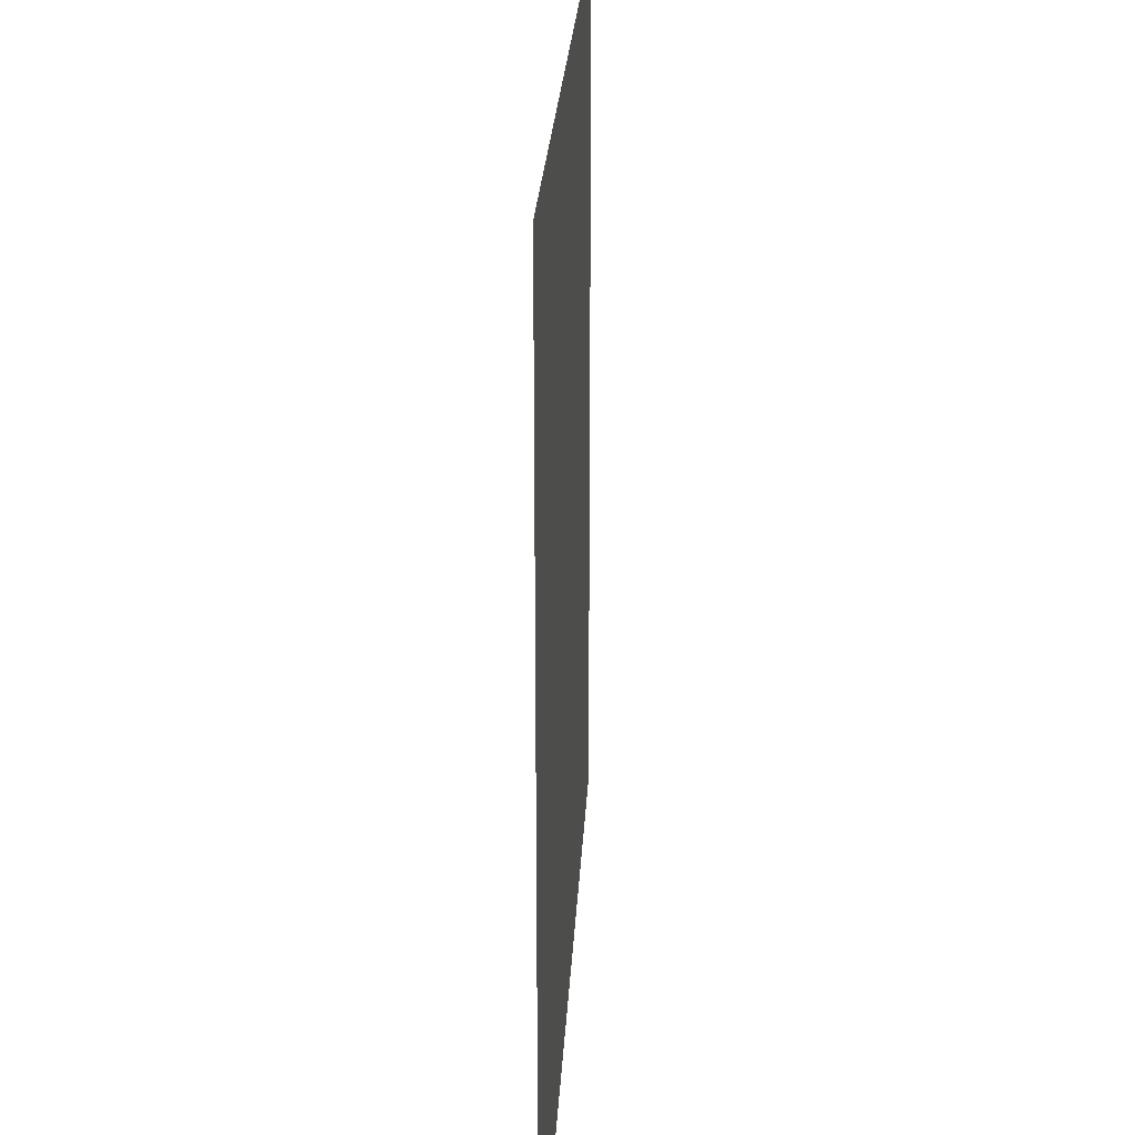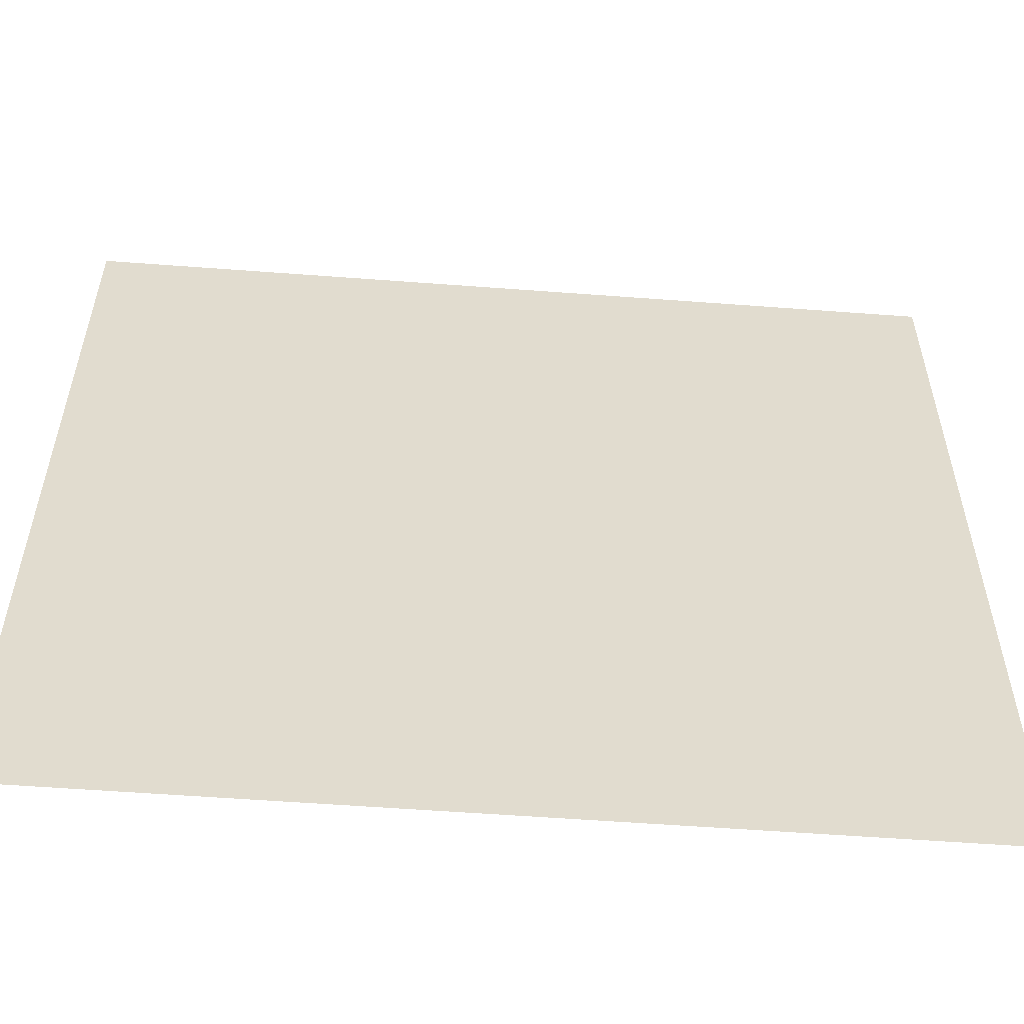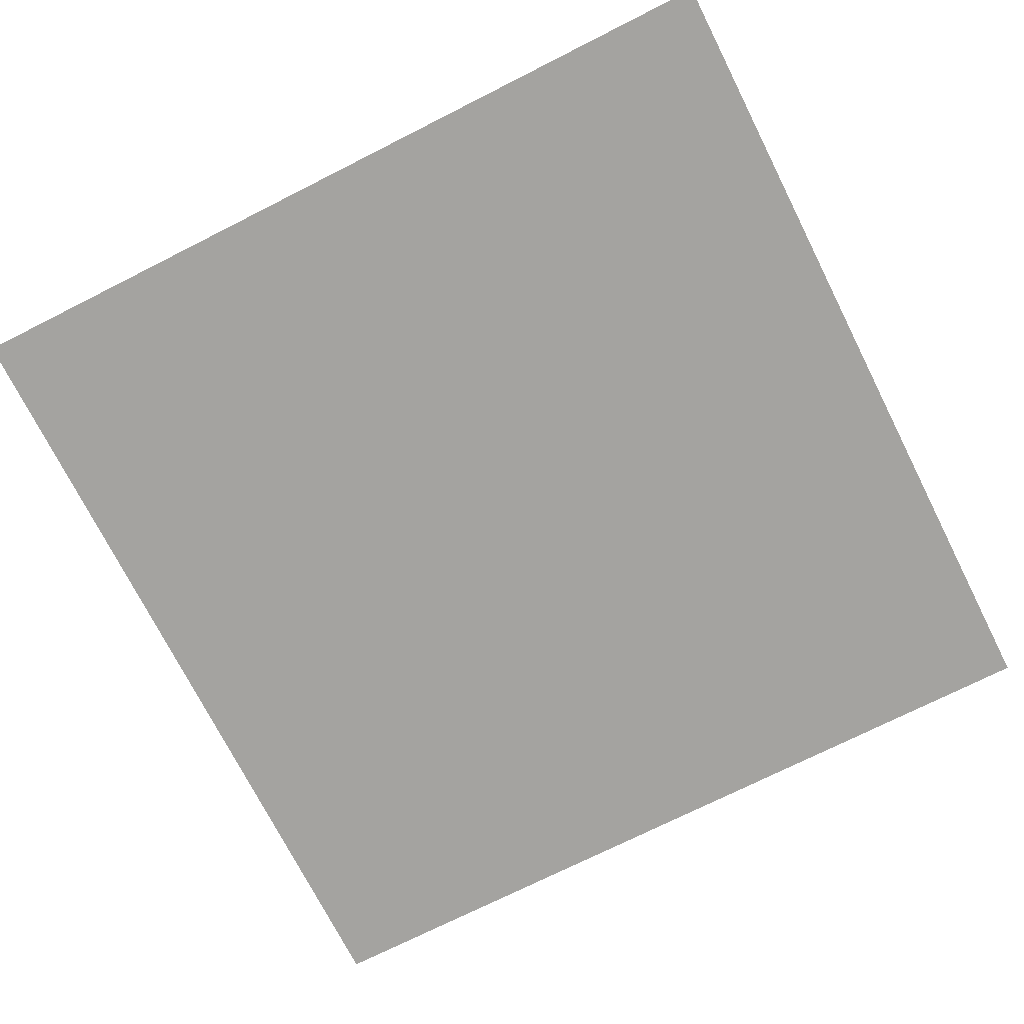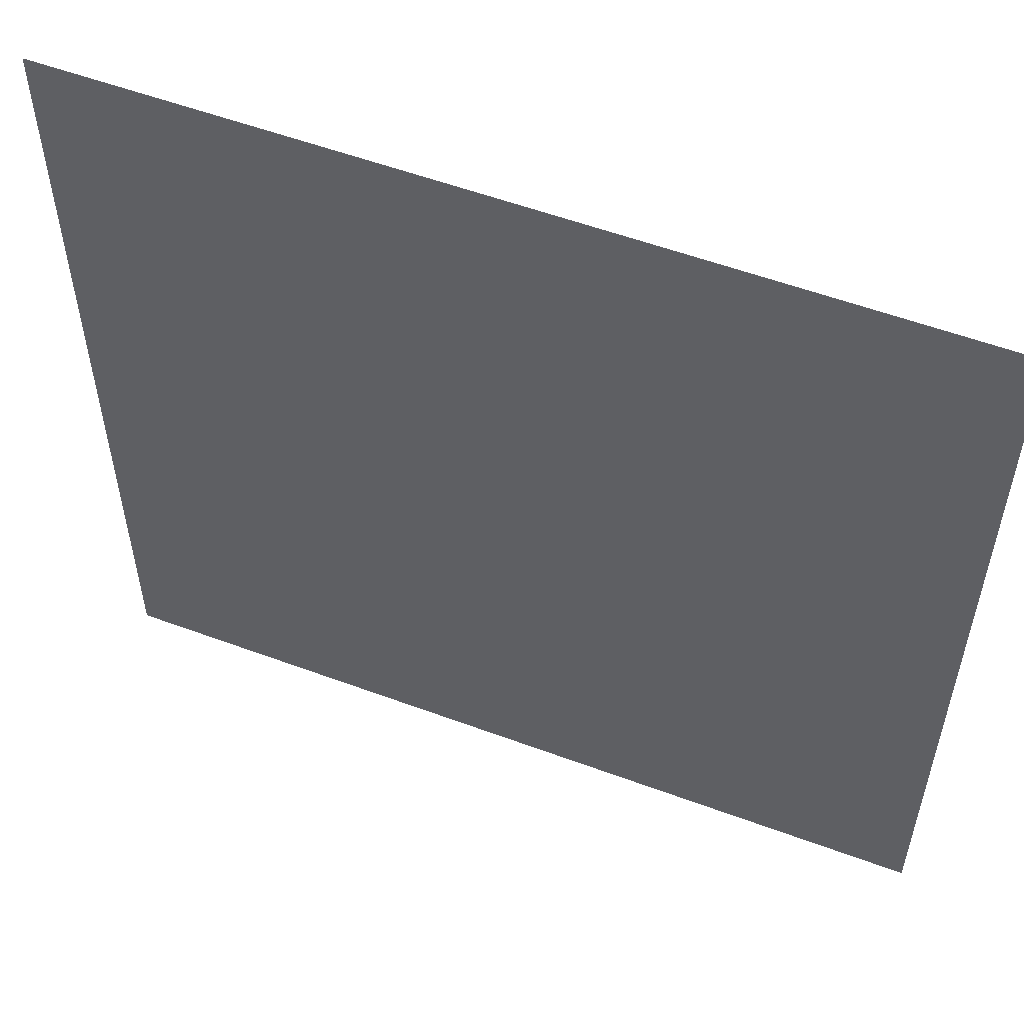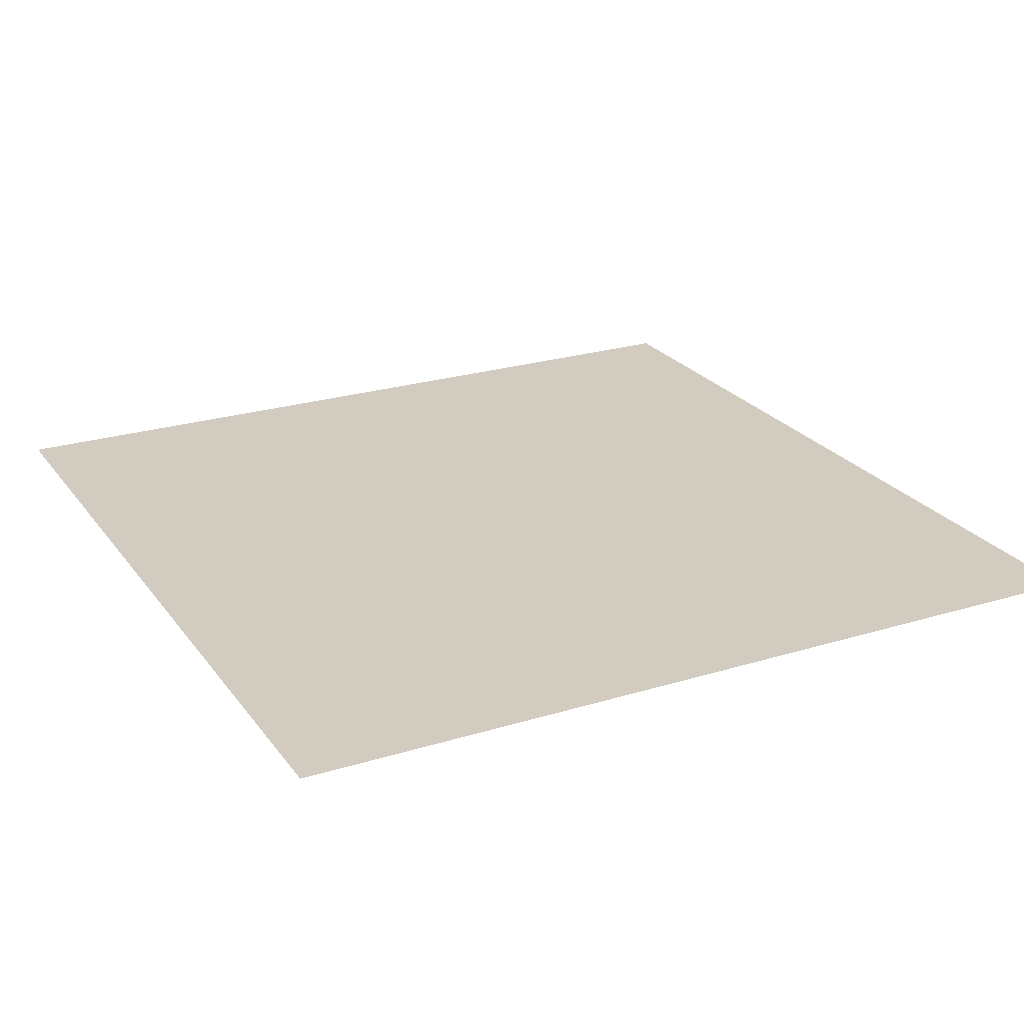
<metadata>
{"format":"obj","ext":"obj","renderer":"f3d","projection":"perspective","resolution":1024,"background":"white","views":[{"elev":23.9,"azim":92.9,"up":"+Z"},{"elev":-56.5,"azim":-4.5,"up":"+Z"},{"elev":-72.9,"azim":116.8,"up":"+Y"},{"elev":55.7,"azim":-158.7,"up":"+Z"},{"elev":24.0,"azim":-117.1,"up":"+Y"}]}
</metadata>
<code>
o Plane
v 129 -8.4e-05 129
v -129 8.4e-05 -129
v -129 -8.4e-05 129
v 129 8.4e-05 -129
f 1 2 3
f 1 4 2

</code>
